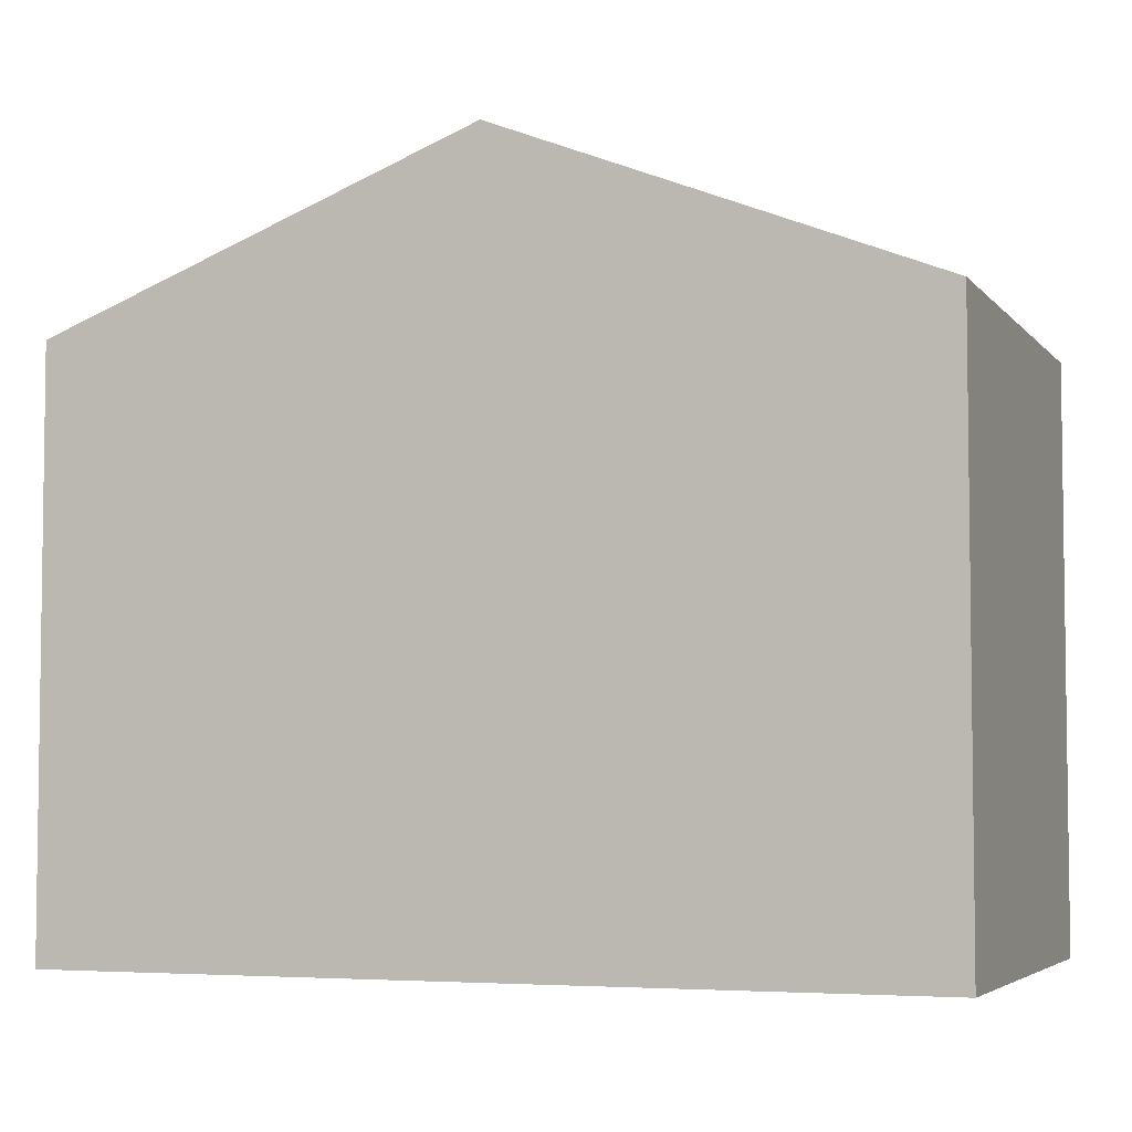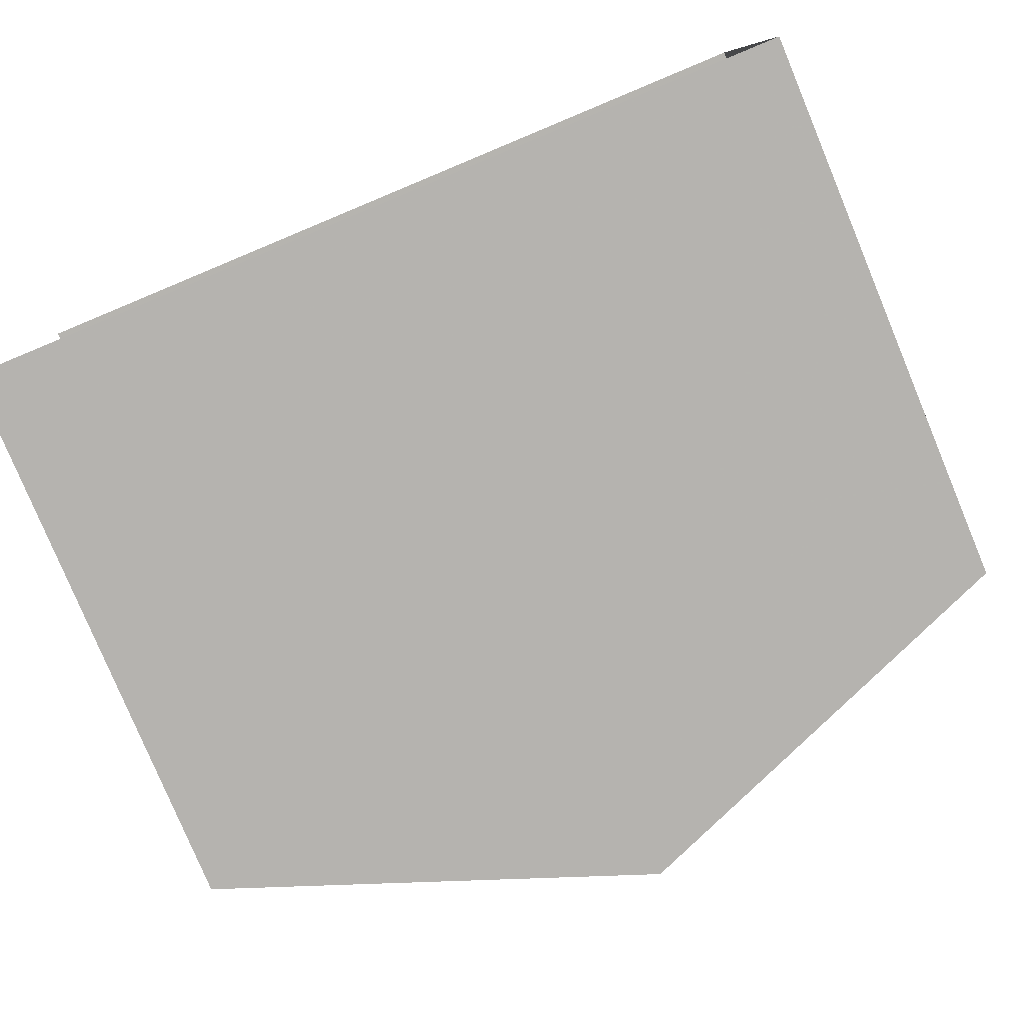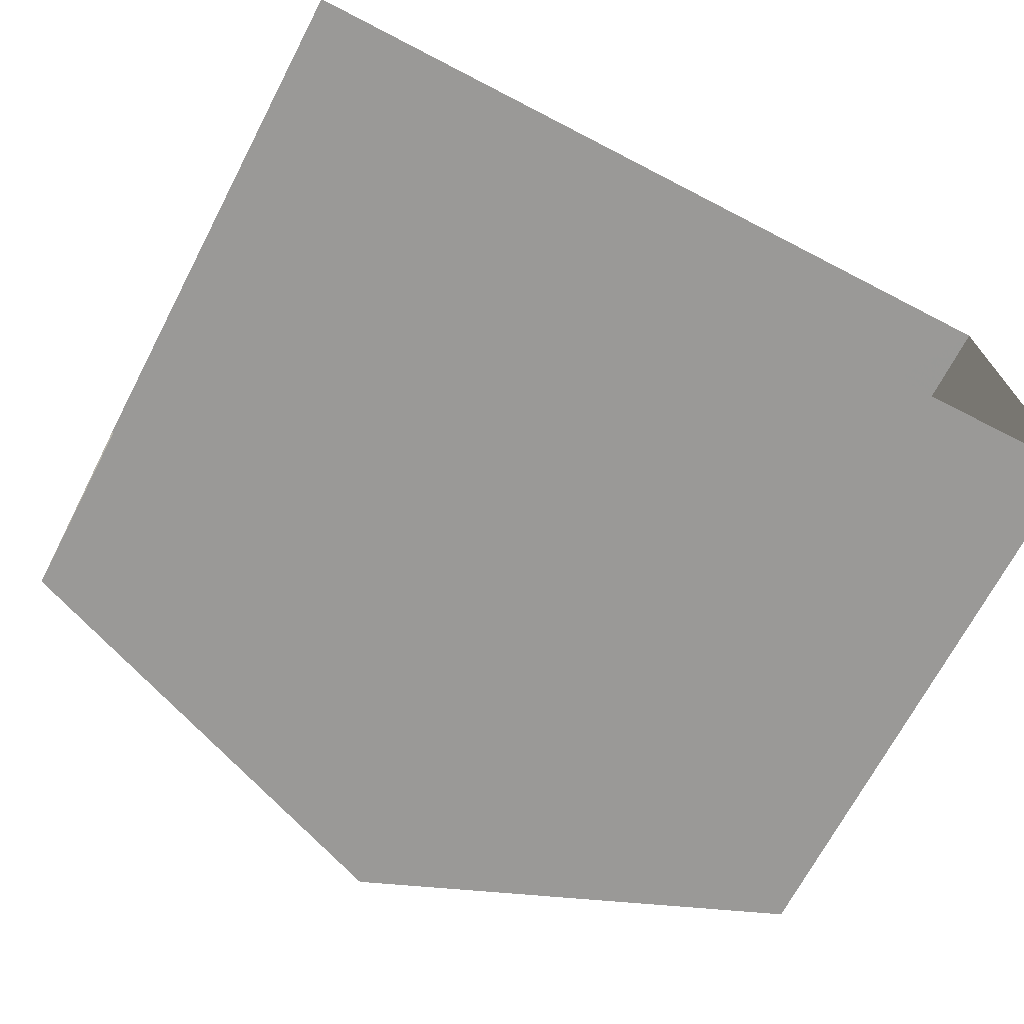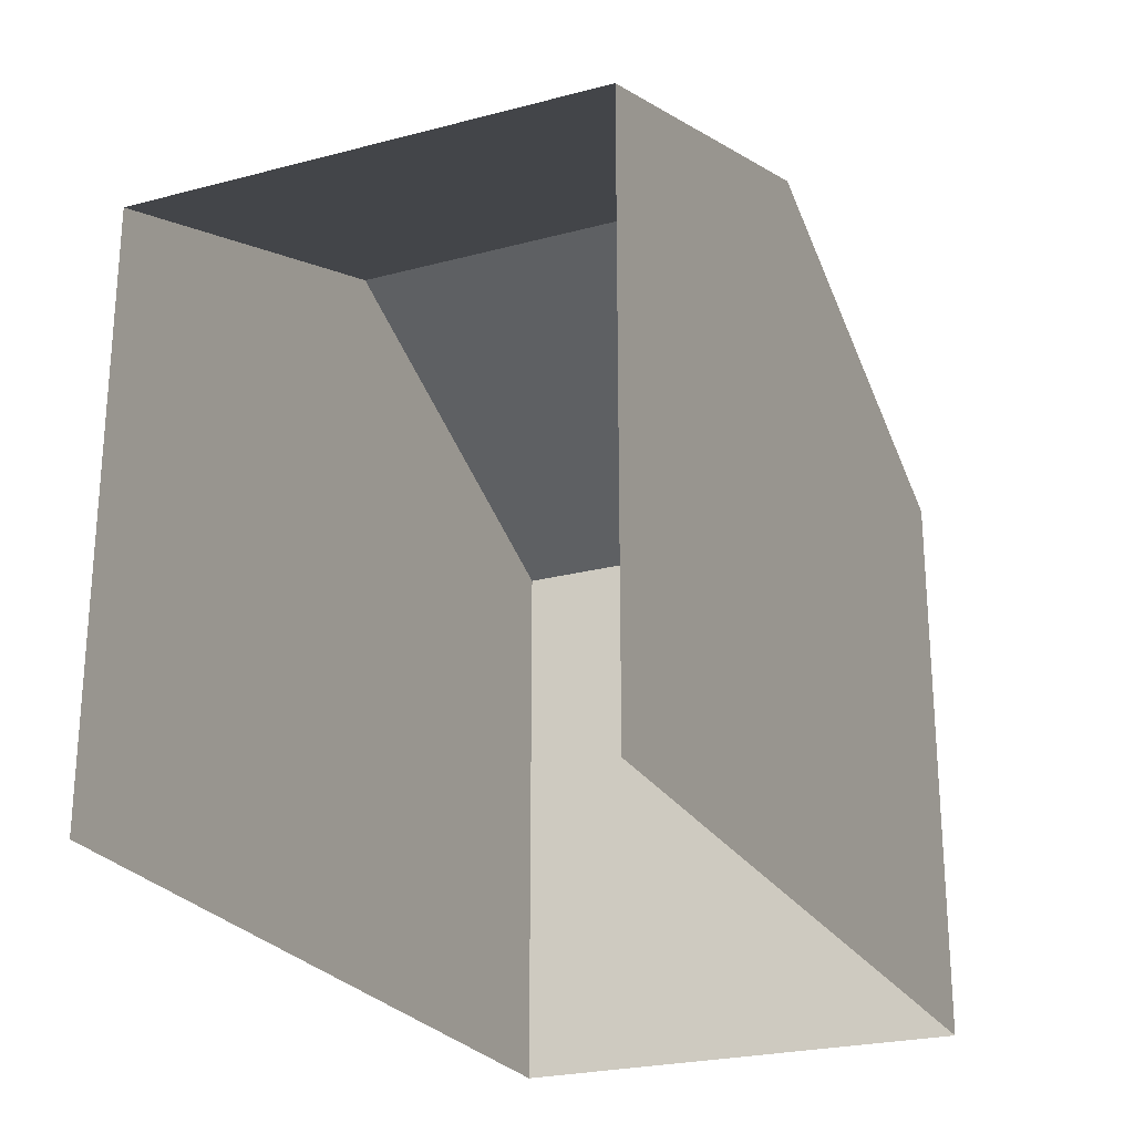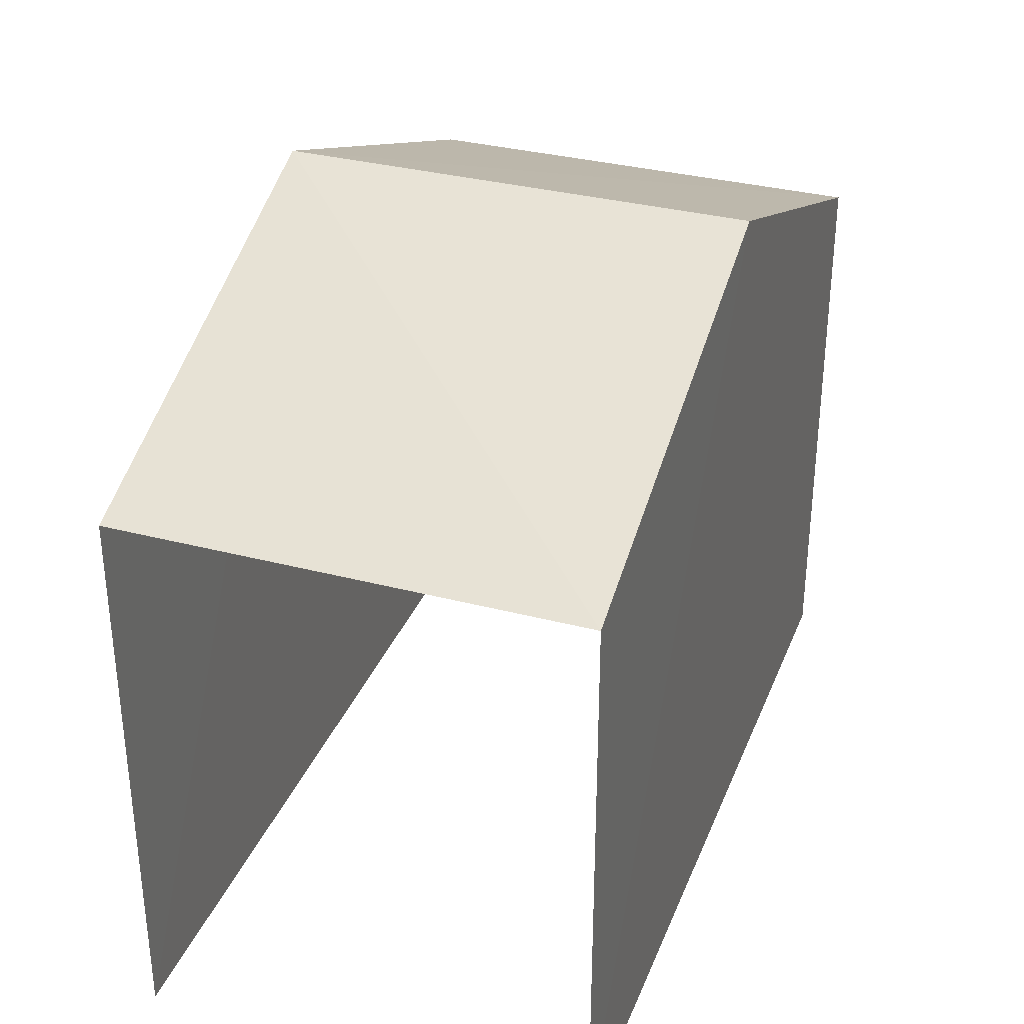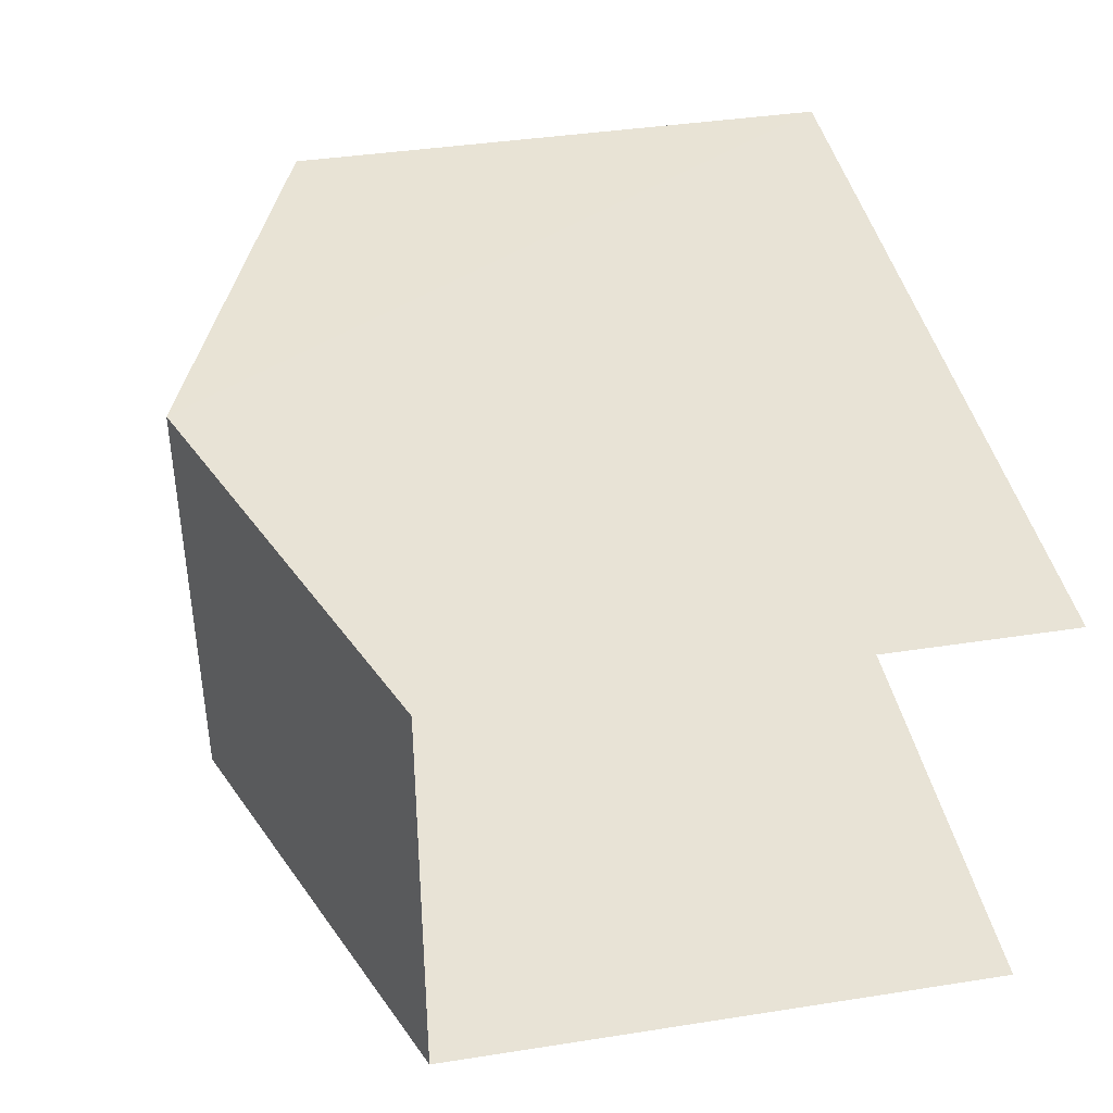
<metadata>
{"format":"obj","ext":"obj","renderer":"f3d","projection":"perspective","resolution":1024,"background":"white","views":[{"elev":-4.7,"azim":-161.1,"up":"+Z"},{"elev":-79.5,"azim":-157.5,"up":"+Y"},{"elev":-69.5,"azim":152.4,"up":"+Y"},{"elev":-24.7,"azim":112.1,"up":"+Z"},{"elev":33.6,"azim":108.2,"up":"+Z"},{"elev":39.8,"azim":79.0,"up":"+Y"}]}
</metadata>
<code>
v -3.736e+05 -1.034e+05 27.87
v -3.736e+05 -1.034e+05 27.87
v -3.737e+05 -1.034e+05 27.87
v -3.737e+05 -1.034e+05 27.87
v -3.736e+05 -1.034e+05 35.61
v -3.736e+05 -1.034e+05 33.87
v -3.736e+05 -1.034e+05 35.61
v -3.736e+05 -1.034e+05 33.87
v -3.737e+05 -1.034e+05 33.87
v -3.737e+05 -1.034e+05 33.87
f 1 2 3
f 4 1 3
f 8 2 1
f 6 8 1
f 5 6 7
f 5 8 6
f 9 10 5
f 7 9 5
f 6 1 7
f 1 4 7
f 4 9 7
f 10 3 5
f 3 2 5
f 2 8 5
f 10 4 3
f 10 9 4

</code>
